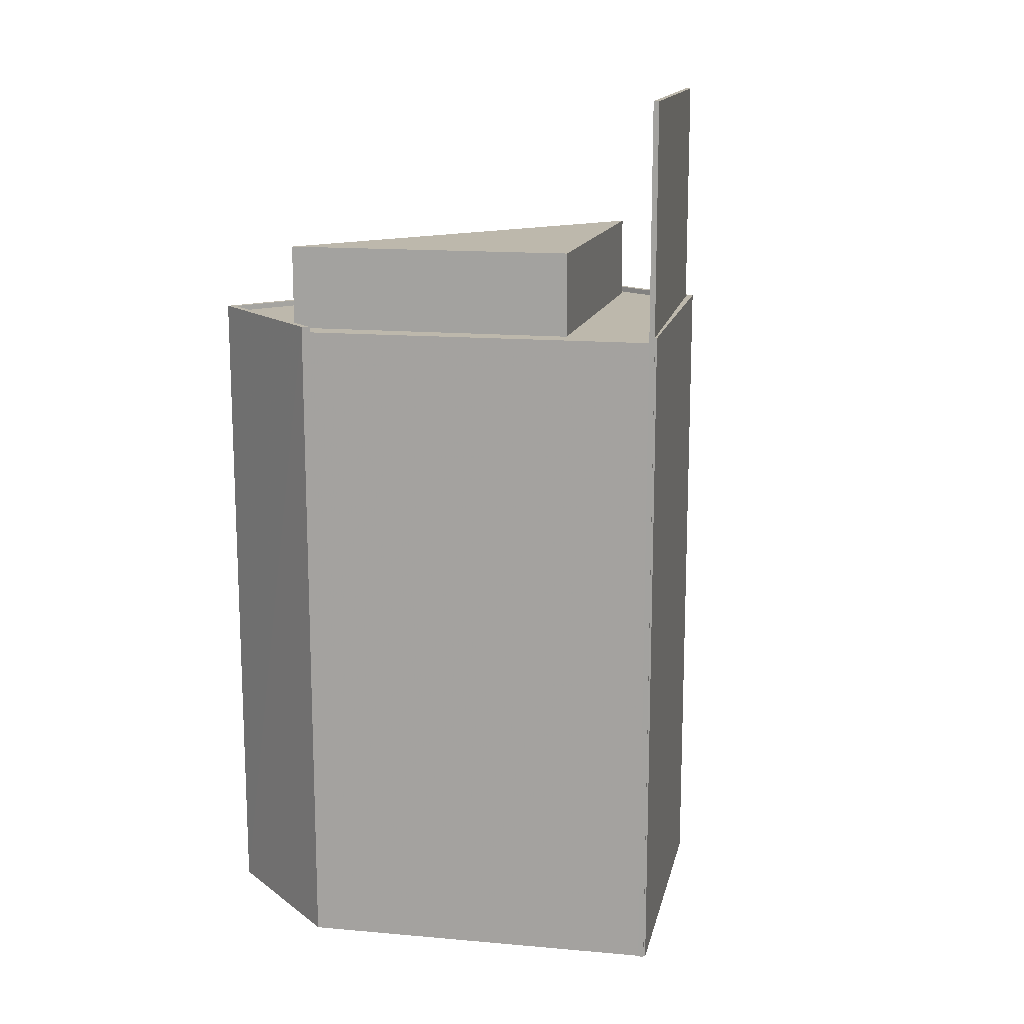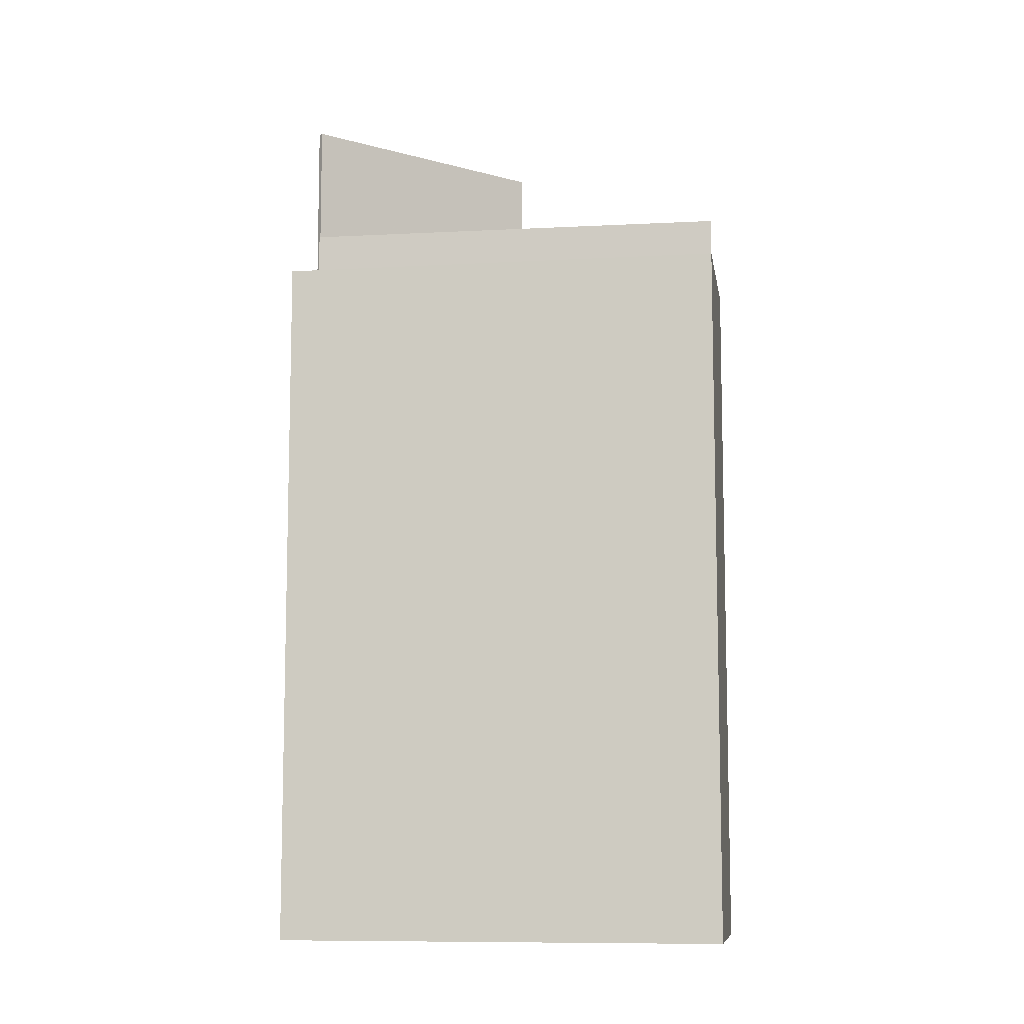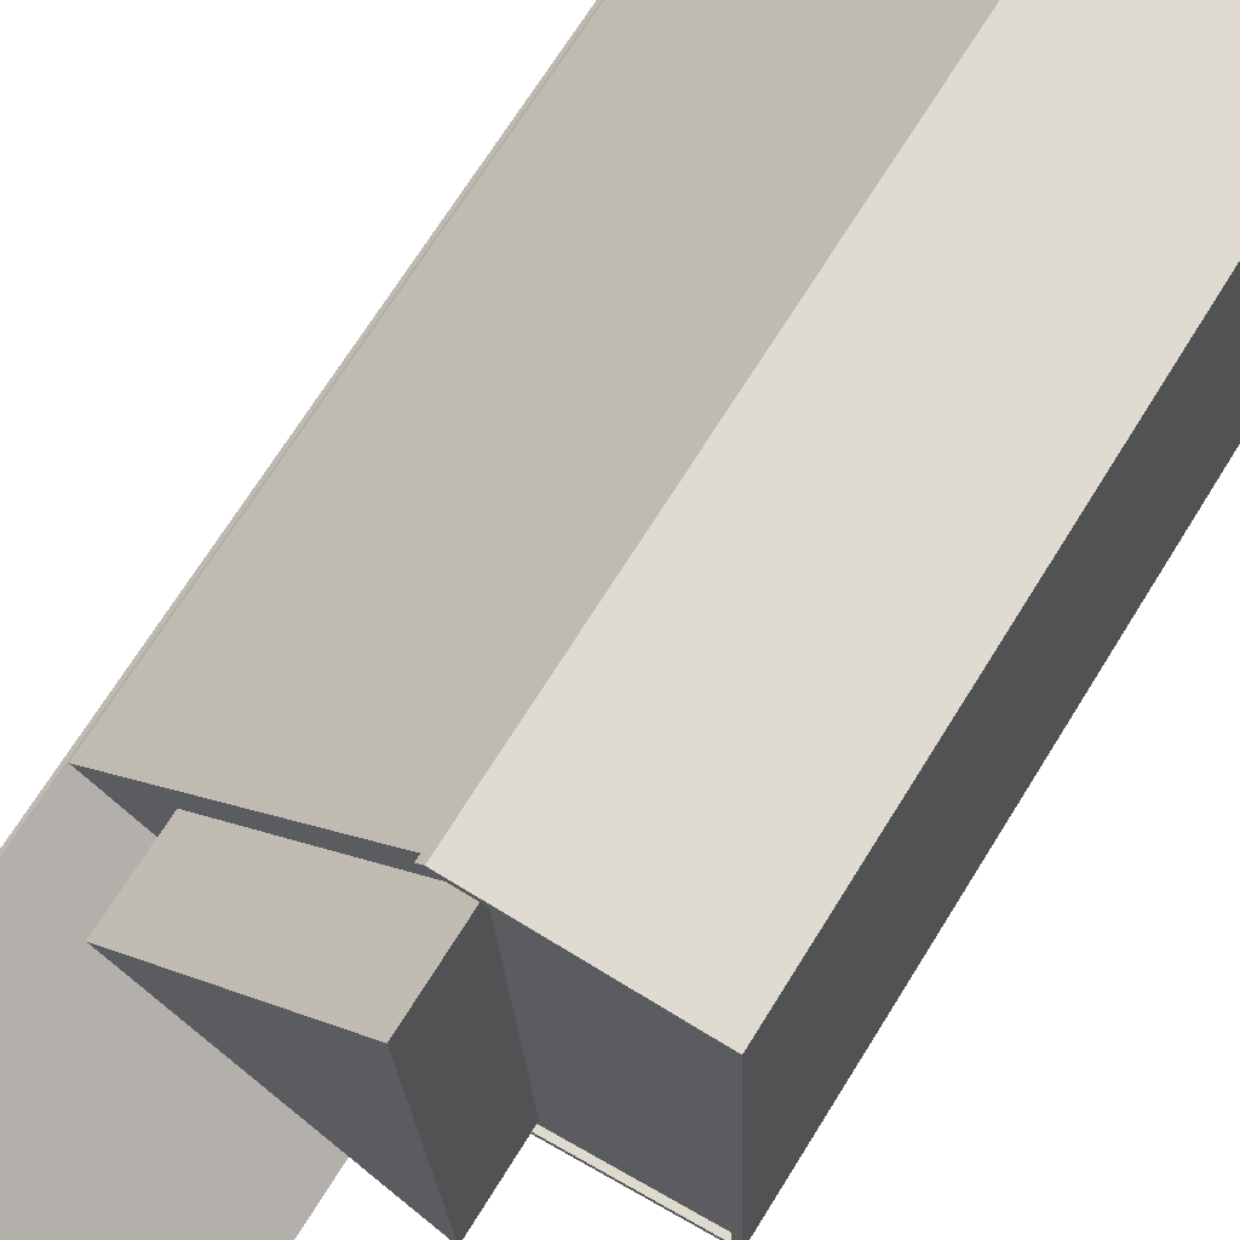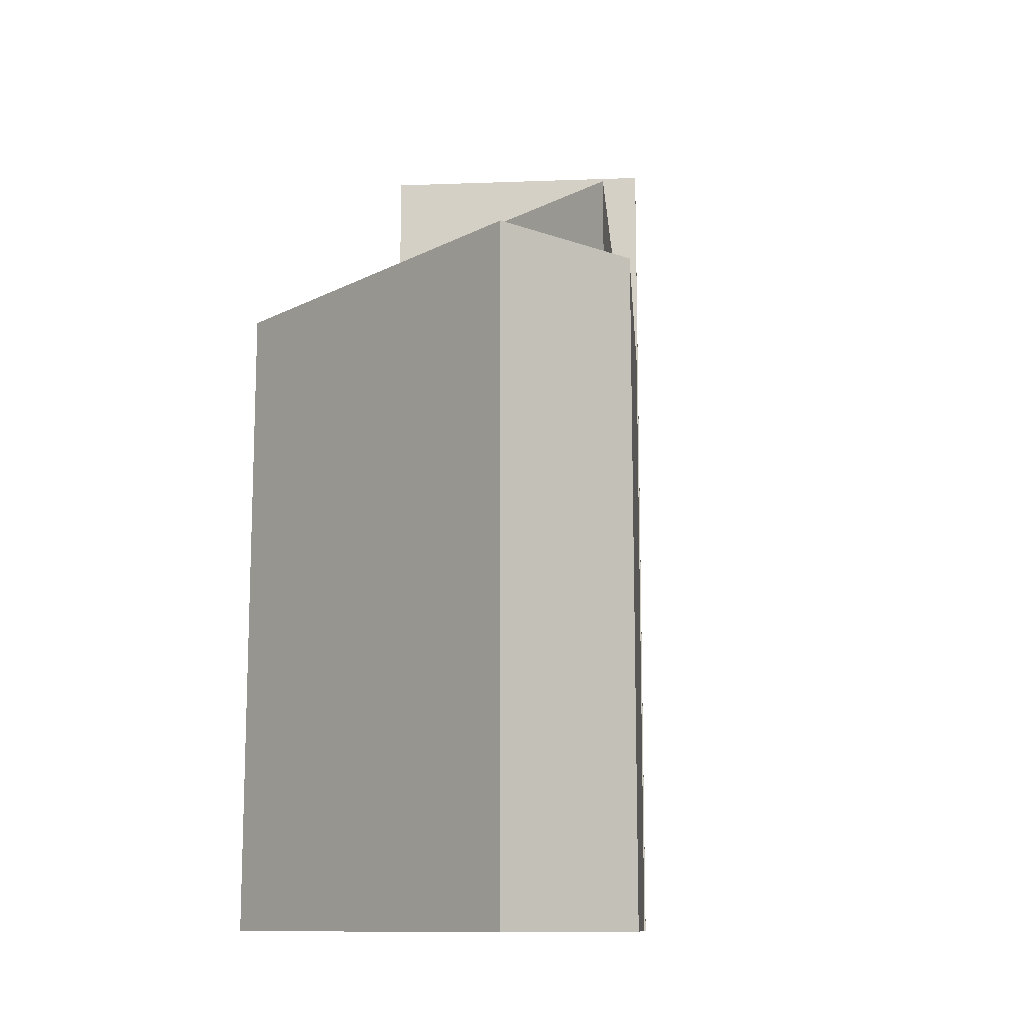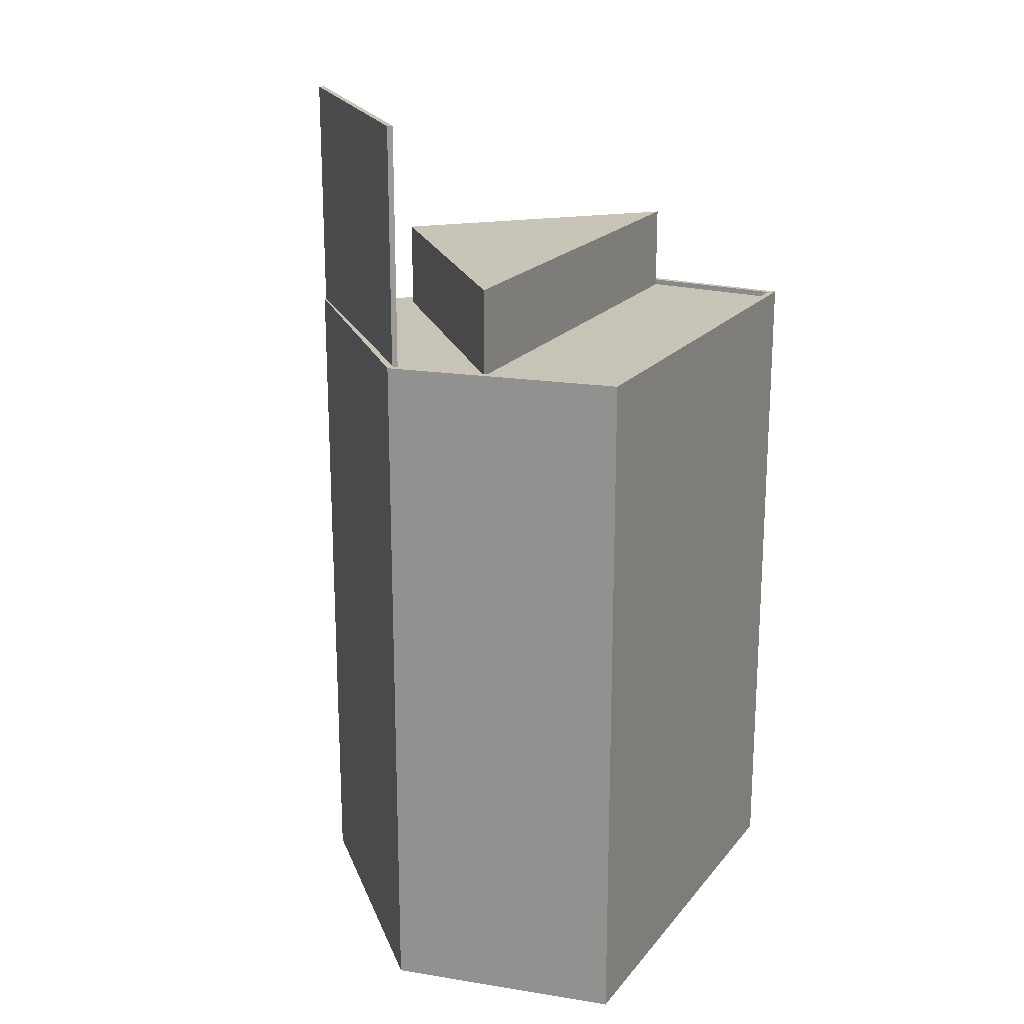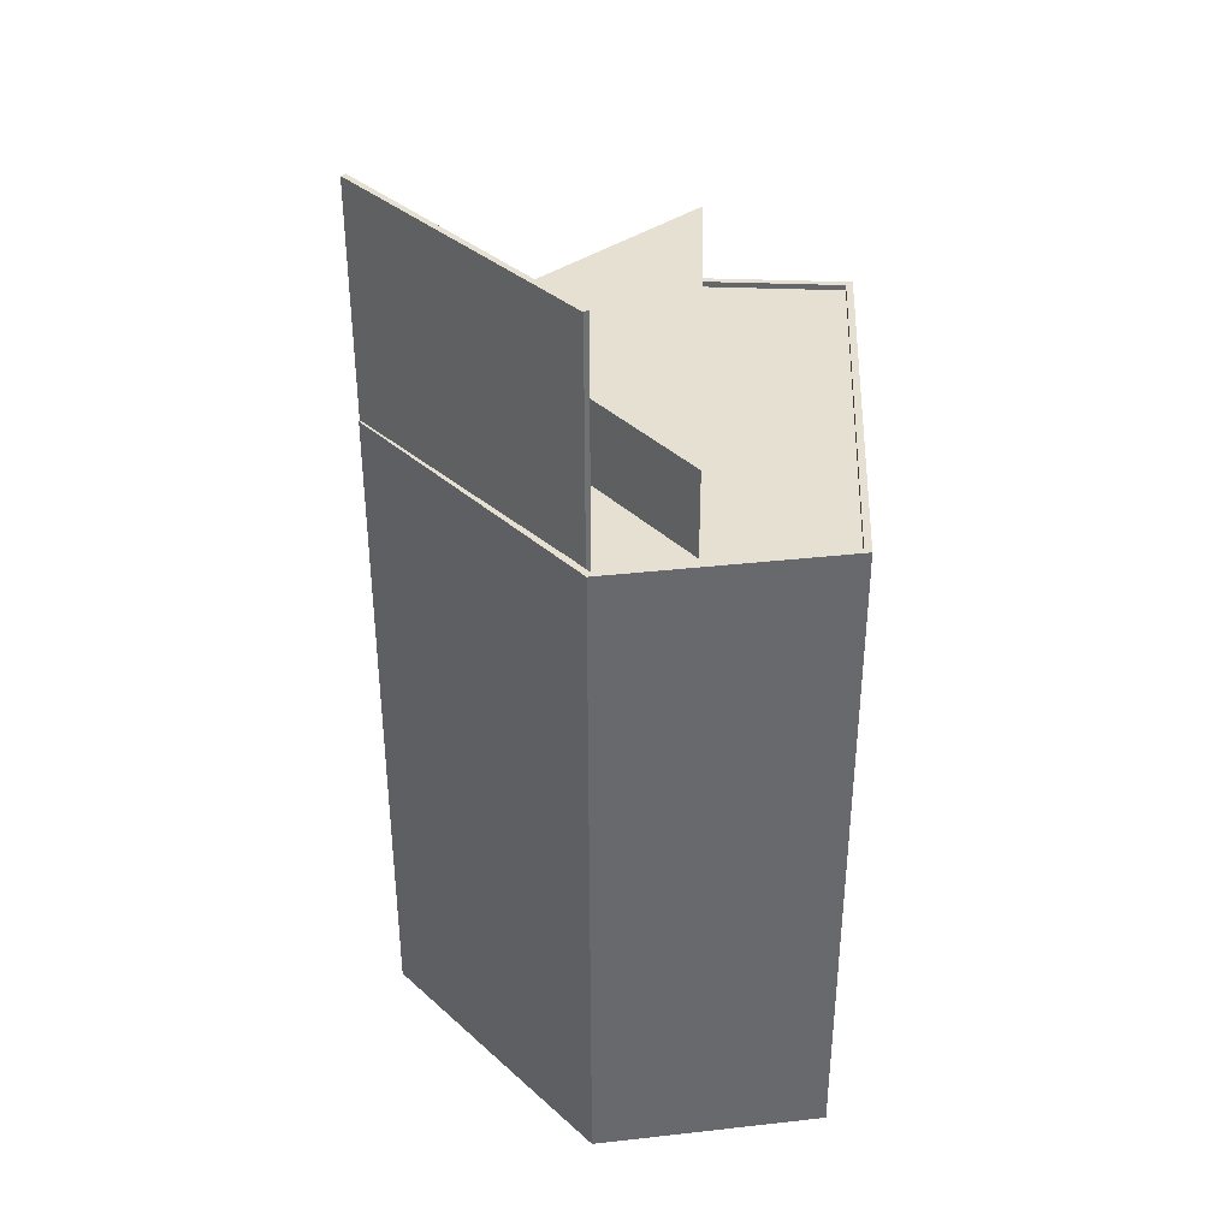
<metadata>
{"format":"obj","ext":"obj","renderer":"f3d","projection":"perspective","resolution":1024,"background":"white","views":[{"elev":14.7,"azim":-122.2,"up":"+Z"},{"elev":-9.2,"azim":100.4,"up":"+Z"},{"elev":70.2,"azim":31.9,"up":"+Y"},{"elev":-12.0,"azim":141.7,"up":"+Z"},{"elev":19.8,"azim":29.0,"up":"+Z"},{"elev":37.6,"azim":4.4,"up":"+Z"}]}
</metadata>
<code>
v -1.182e+04 -3.772e+04 18.85
v -1.182e+04 -3.774e+04 18.85
v -1.183e+04 -3.775e+04 18.85
v -1.182e+04 -3.772e+04 18.85
v -1.184e+04 -3.774e+04 18.85
v -1.184e+04 -3.774e+04 18.85
v -1.184e+04 -3.774e+04 18.85
v -1.184e+04 -3.774e+04 18.85
v -1.184e+04 -3.774e+04 18.85
v -1.182e+04 -3.773e+04 49.62
v -1.182e+04 -3.773e+04 49.62
v -1.182e+04 -3.774e+04 49.62
v -1.182e+04 -3.775e+04 49.62
v -1.182e+04 -3.774e+04 49.62
v -1.182e+04 -3.773e+04 49.62
v -1.183e+04 -3.773e+04 49.62
v -1.182e+04 -3.773e+04 49.62
v -1.184e+04 -3.774e+04 49.62
v -1.183e+04 -3.775e+04 49.62
v -1.183e+04 -3.775e+04 49.62
v -1.183e+04 -3.775e+04 49.62
v -1.183e+04 -3.775e+04 49.62
v -1.184e+04 -3.774e+04 49.87
v -1.184e+04 -3.774e+04 49.87
v -1.183e+04 -3.775e+04 49.87
v -1.182e+04 -3.773e+04 49.87
v -1.182e+04 -3.773e+04 49.87
v -1.182e+04 -3.772e+04 49.87
v -1.183e+04 -3.775e+04 49.87
v -1.182e+04 -3.772e+04 49.87
v -1.182e+04 -3.774e+04 49.87
v -1.182e+04 -3.774e+04 49.87
v -1.183e+04 -3.775e+04 49.87
v -1.183e+04 -3.775e+04 60.45
v -1.183e+04 -3.775e+04 60.45
v -1.184e+04 -3.774e+04 60.45
v -1.184e+04 -3.774e+04 60.45
v -1.182e+04 -3.774e+04 53.49
v -1.182e+04 -3.773e+04 53.49
v -1.183e+04 -3.773e+04 53.49
f 1 2 3
f 1 4 2
f 3 5 6
f 7 8 9
f 8 6 9
f 8 1 3
f 8 3 6
f 10 11 12
f 13 12 14
f 10 15 11
f 12 11 14
f 16 17 18
f 17 11 15
f 19 20 21
f 18 22 16
f 22 19 13
f 22 20 19
f 22 13 14
f 16 11 17
f 16 22 14
f 23 24 25
f 26 27 28
f 25 24 29
f 28 27 30
f 29 31 32
f 27 32 31
f 25 29 33
f 32 33 29
f 31 30 27
f 34 35 36
f 37 34 36
f 38 39 40
f 26 28 17
f 28 1 17
f 17 8 18
f 17 1 8
f 28 30 4
f 1 28 4
f 31 2 4
f 30 31 4
f 2 29 3
f 2 31 29
f 3 24 5
f 3 29 24
f 24 23 6
f 5 24 6
f 17 15 26
f 15 10 27
f 26 15 27
f 32 10 12
f 32 27 10
f 19 33 13
f 13 32 12
f 13 33 32
f 25 33 19
f 21 25 19
f 8 7 18
f 7 36 18
f 18 35 22
f 18 36 35
f 23 9 6
f 9 23 37
f 20 34 25
f 21 20 25
f 34 37 25
f 25 37 23
f 37 7 9
f 37 36 7
f 34 22 35
f 34 20 22
f 40 14 38
f 40 16 14
f 11 16 40
f 39 11 40
f 38 11 39
f 38 14 11

</code>
